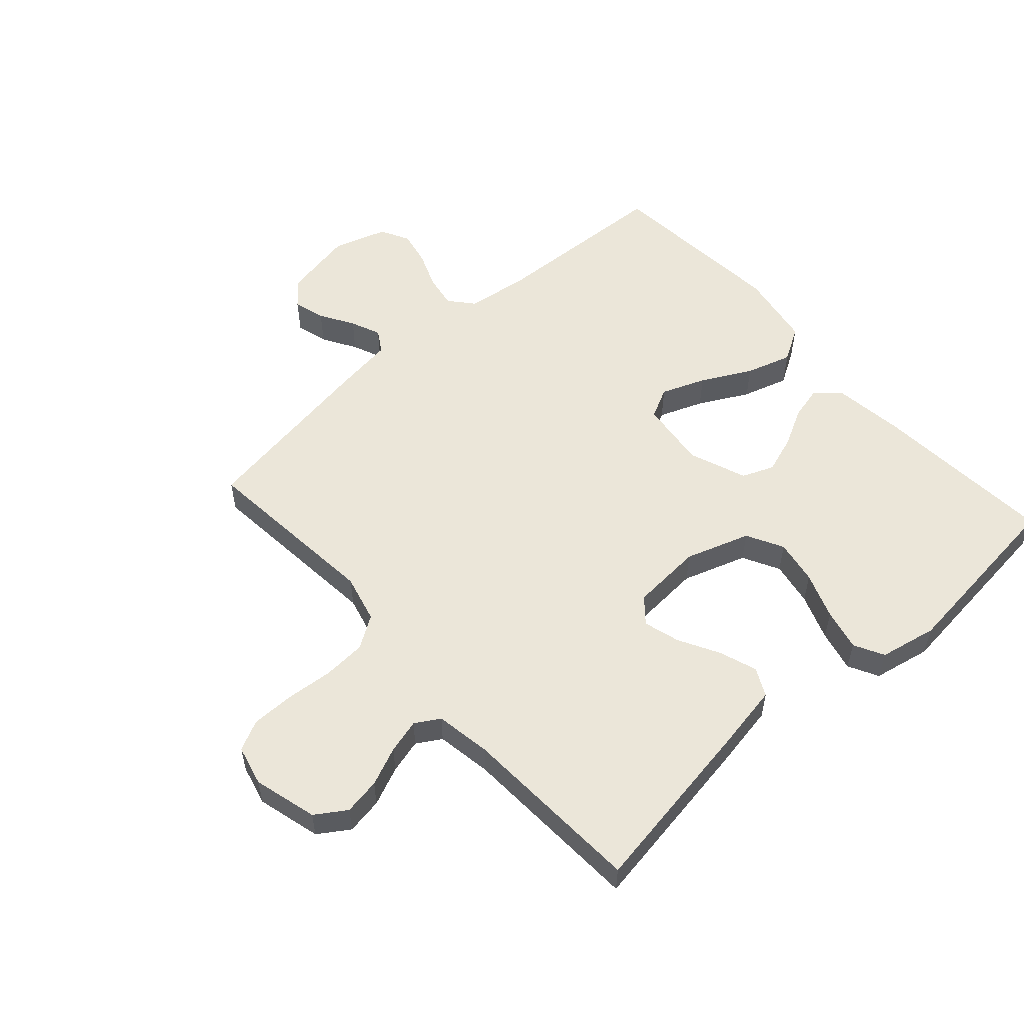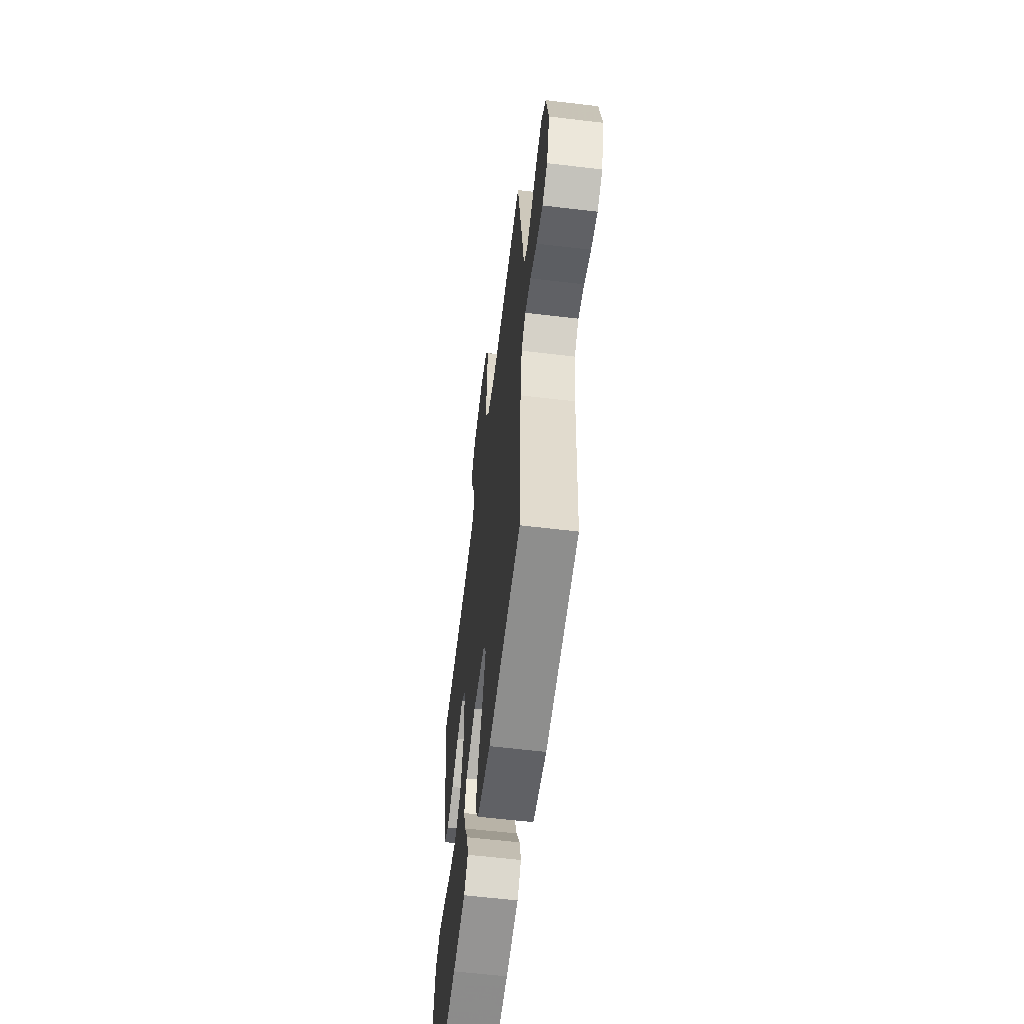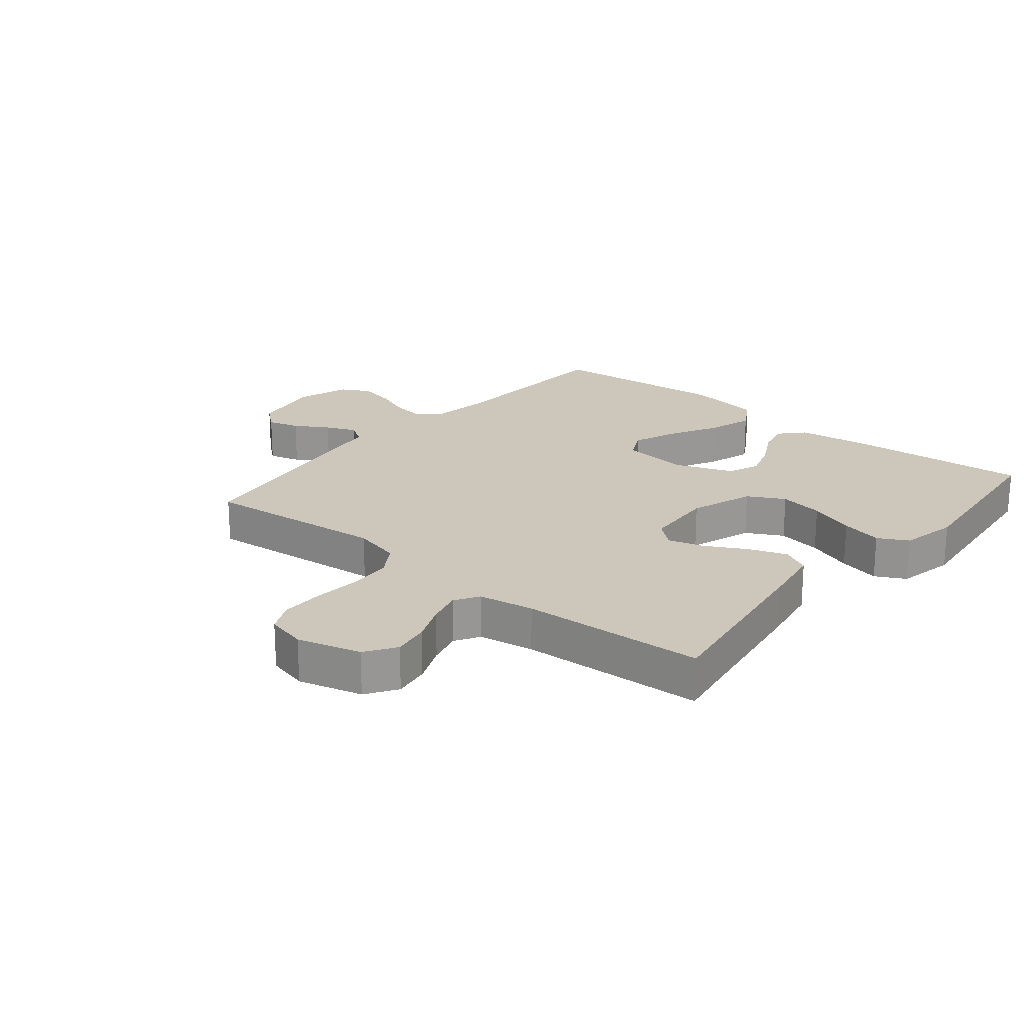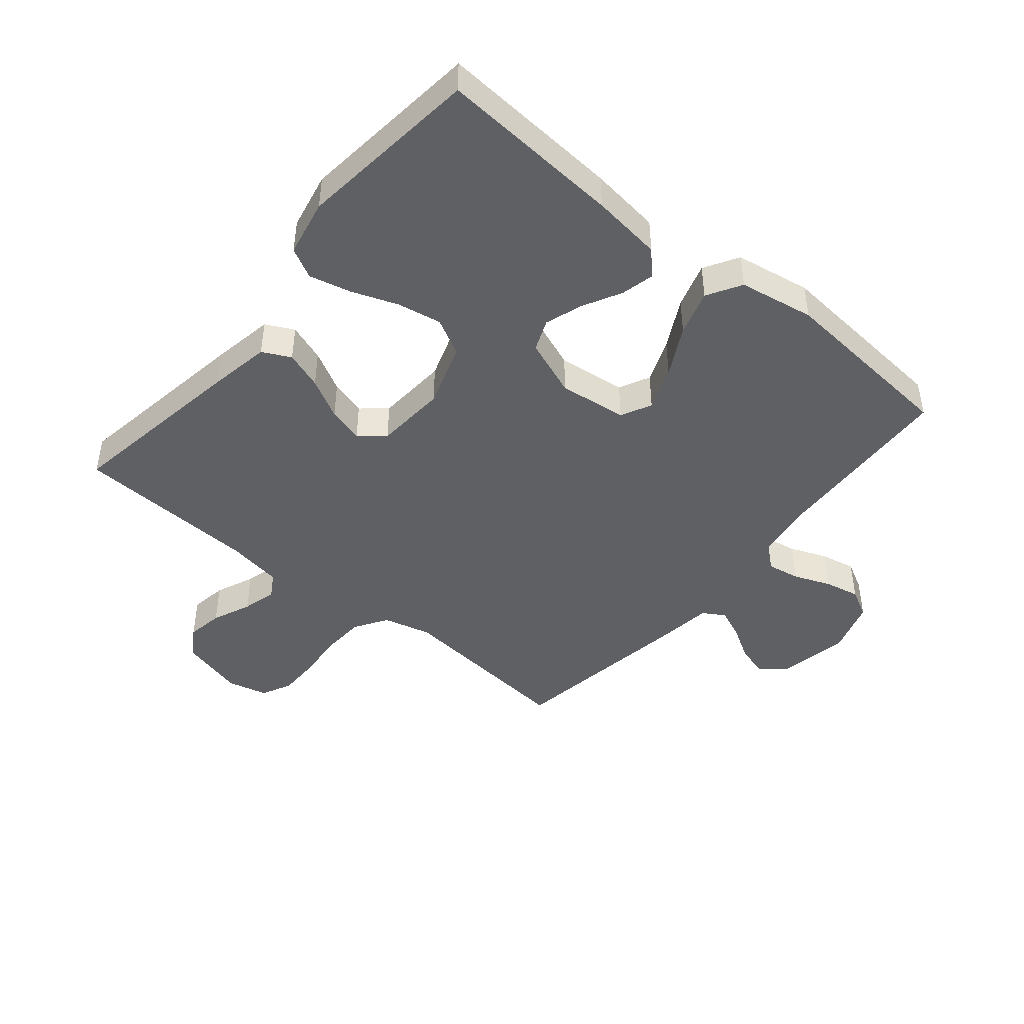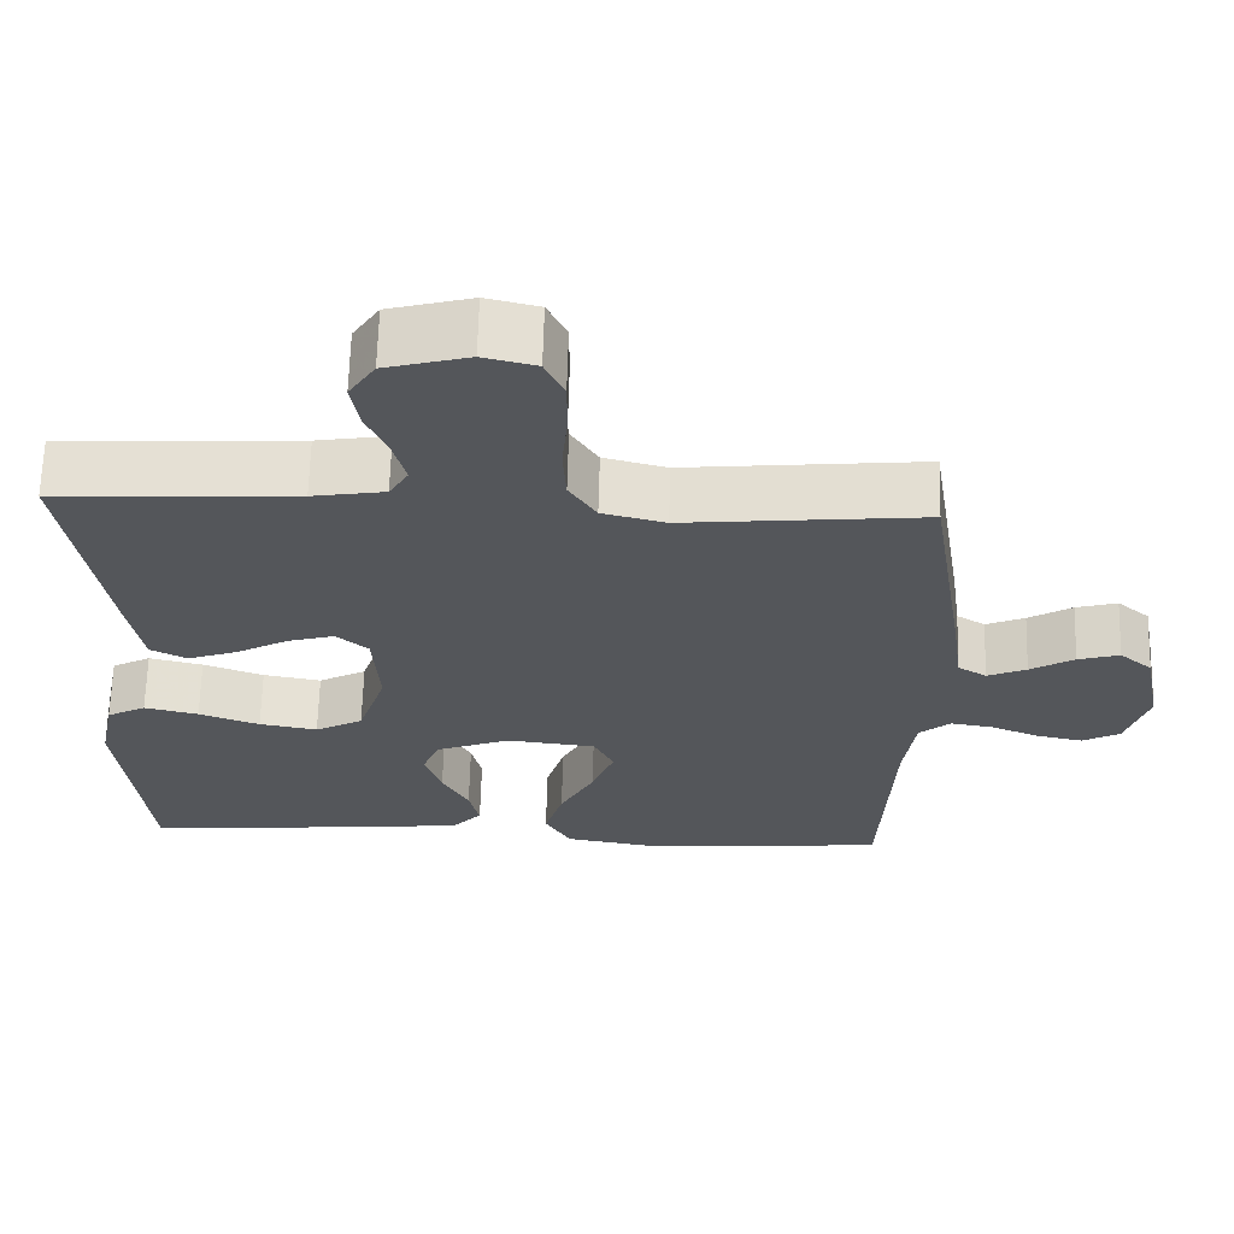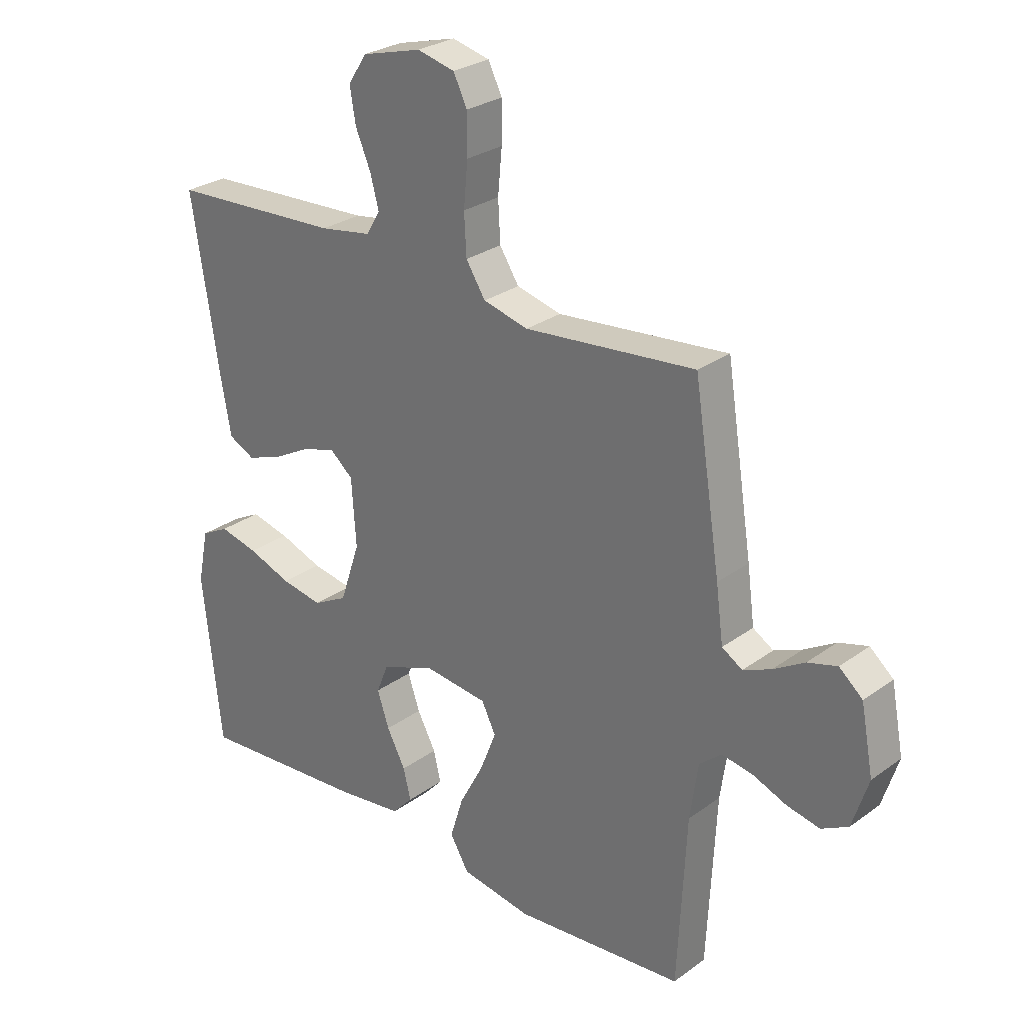
<metadata>
{"format":"obj","ext":"obj","renderer":"f3d","projection":"perspective","resolution":1024,"background":"white","views":[{"elev":55.2,"azim":48.2,"up":"+Y"},{"elev":-59.8,"azim":-97.0,"up":"+Z"},{"elev":21.5,"azim":39.6,"up":"+Y"},{"elev":-44.8,"azim":140.4,"up":"+Y"},{"elev":64.5,"azim":-178.5,"up":"+Z"},{"elev":27.6,"azim":-137.8,"up":"+Z"}]}
</metadata>
<code>
v 0.5 0.07 0.5
v 0.452 0.07 0.2
v 0.434 0.07 0.099
v 0.388 0.07 0.076
v 0.326 0.07 0.098
v 0.26 0.07 0.134
v 0.201 0.07 0.151
v 0.161 0.07 0.117
v 0.153 0.07 0
v 0.188 0.07 -0.105
v 0.248 0.07 -0.137
v 0.321 0.07 -0.124
v 0.397 0.07 -0.096
v 0.465 0.07 -0.08
v 0.514 0.07 -0.106
v 0.533 0.07 -0.2
v 0.5 0.07 -0.5
v 0.2 0.07 -0.478
v 0.084 0.07 -0.463
v 0.048 0.07 -0.424
v 0.061 0.07 -0.37
v 0.094 0.07 -0.308
v 0.115 0.07 -0.246
v 0.094 0.07 -0.194
v 0 0.07 -0.158
v -0.112 0.07 -0.171
v -0.137 0.07 -0.221
v -0.109 0.07 -0.293
v -0.066 0.07 -0.374
v -0.043 0.07 -0.449
v -0.076 0.07 -0.505
v -0.2 0.07 -0.526
v -0.5 0.07 -0.5
v -0.515 0.07 -0.2
v -0.529 0.07 -0.101
v -0.568 0.07 -0.068
v -0.622 0.07 -0.077
v -0.682 0.07 -0.101
v -0.74 0.07 -0.113
v -0.787 0.07 -0.088
v -0.815 0.07 0
v -0.793 0.07 0.115
v -0.752 0.07 0.15
v -0.7 0.07 0.135
v -0.645 0.07 0.102
v -0.596 0.07 0.081
v -0.56 0.07 0.103
v -0.547 0.07 0.2
v -0.5 0.07 0.5
v -0.2 0.07 0.471
v -0.121 0.07 0.491
v -0.087 0.07 0.544
v -0.083 0.07 0.615
v -0.09 0.07 0.692
v -0.09 0.07 0.762
v -0.066 0.07 0.811
v 0 0.07 0.827
v 0.104 0.07 0.799
v 0.137 0.07 0.749
v 0.127 0.07 0.689
v 0.1 0.07 0.626
v 0.085 0.07 0.57
v 0.109 0.07 0.53
v 0.2 0.07 0.515
v 0.5 0 0.5
v 0.452 0 0.2
v 0.434 0 0.099
v 0.388 0 0.076
v 0.326 0 0.098
v 0.26 0 0.134
v 0.201 0 0.151
v 0.161 0 0.117
v 0.153 0 0
v 0.188 0 -0.105
v 0.248 0 -0.137
v 0.321 0 -0.124
v 0.397 0 -0.096
v 0.465 0 -0.08
v 0.514 0 -0.106
v 0.533 0 -0.2
v 0.5 0 -0.5
v 0.2 0 -0.478
v 0.084 0 -0.463
v 0.048 0 -0.424
v 0.061 0 -0.37
v 0.094 0 -0.308
v 0.115 0 -0.246
v 0.094 0 -0.194
v 0 0 -0.158
v -0.112 0 -0.171
v -0.137 0 -0.221
v -0.109 0 -0.293
v -0.066 0 -0.374
v -0.043 0 -0.449
v -0.076 0 -0.505
v -0.2 0 -0.526
v -0.5 0 -0.5
v -0.515 0 -0.2
v -0.529 0 -0.101
v -0.568 0 -0.068
v -0.622 0 -0.077
v -0.682 0 -0.101
v -0.74 0 -0.113
v -0.787 0 -0.088
v -0.815 0 0
v -0.793 0 0.115
v -0.752 0 0.15
v -0.7 0 0.135
v -0.645 0 0.102
v -0.596 0 0.081
v -0.56 0 0.103
v -0.547 0 0.2
v -0.5 0 0.5
v -0.2 0 0.471
v -0.121 0 0.491
v -0.087 0 0.544
v -0.083 0 0.615
v -0.09 0 0.692
v -0.09 0 0.762
v -0.066 0 0.811
v 0 0 0.827
v 0.104 0 0.799
v 0.137 0 0.749
v 0.127 0 0.689
v 0.1 0 0.626
v 0.085 0 0.57
v 0.109 0 0.53
v 0.2 0 0.515
f 59 60 61
f 58 59 61
f 57 58 61
f 56 57 61
f 55 56 61
f 54 55 61
f 53 54 61
f 52 53 61 62
f 51 52 62 63
f 47 48 49 50
f 51 63 64
f 50 51 64
f 47 50 64
f 43 44 45
f 42 43 45
f 41 42 45
f 40 41 45
f 39 40 45
f 38 39 45
f 37 38 45
f 36 37 45 46
f 47 64 1
f 46 47 1
f 36 46 1
f 35 36 1
f 32 33 34
f 31 32 34
f 30 31 34
f 29 30 34
f 28 29 34
f 20 21 22
f 19 20 22
f 18 19 22
f 17 18 22
f 16 17 22
f 15 16 22
f 14 15 22
f 13 14 22
f 12 13 22
f 11 12 22 23
f 10 11 23 24
f 4 5 6
f 3 4 6
f 2 3 6
f 1 2 6
f 1 6 7
f 35 1 7 8
f 27 28 34 35
f 26 27 35
f 35 8 9
f 26 35 9
f 25 26 9
f 9 10 24 25
f 125 124 123
f 125 123 122
f 125 122 121
f 125 121 120
f 125 120 119
f 125 119 118
f 125 118 117
f 126 125 117 116
f 127 126 116 115
f 114 113 112 111
f 128 127 115
f 128 115 114
f 128 114 111
f 109 108 107
f 109 107 106
f 109 106 105
f 109 105 104
f 109 104 103
f 109 103 102
f 109 102 101
f 110 109 101 100
f 65 128 111
f 65 111 110
f 65 110 100
f 65 100 99
f 98 97 96
f 98 96 95
f 98 95 94
f 98 94 93
f 98 93 92
f 86 85 84
f 86 84 83
f 86 83 82
f 86 82 81
f 86 81 80
f 86 80 79
f 86 79 78
f 86 78 77
f 86 77 76
f 87 86 76 75
f 88 87 75 74
f 70 69 68
f 70 68 67
f 70 67 66
f 70 66 65
f 71 70 65
f 72 71 65 99
f 99 98 92 91
f 99 91 90
f 73 72 99
f 73 99 90
f 73 90 89
f 89 88 74 73
f 1 65 66 2
f 2 66 67 3
f 3 67 68 4
f 4 68 69 5
f 5 69 70 6
f 6 70 71 7
f 7 71 72 8
f 8 72 73 9
f 9 73 74 10
f 10 74 75 11
f 11 75 76 12
f 12 76 77 13
f 13 77 78 14
f 14 78 79 15
f 15 79 80 16
f 16 80 81 17
f 17 81 82 18
f 18 82 83 19
f 19 83 84 20
f 20 84 85 21
f 21 85 86 22
f 22 86 87 23
f 23 87 88 24
f 24 88 89 25
f 25 89 90 26
f 26 90 91 27
f 27 91 92 28
f 28 92 93 29
f 29 93 94 30
f 30 94 95 31
f 31 95 96 32
f 32 96 97 33
f 33 97 98 34
f 34 98 99 35
f 35 99 100 36
f 36 100 101 37
f 37 101 102 38
f 38 102 103 39
f 39 103 104 40
f 40 104 105 41
f 41 105 106 42
f 42 106 107 43
f 43 107 108 44
f 44 108 109 45
f 45 109 110 46
f 46 110 111 47
f 47 111 112 48
f 48 112 113 49
f 49 113 114 50
f 50 114 115 51
f 51 115 116 52
f 52 116 117 53
f 53 117 118 54
f 54 118 119 55
f 55 119 120 56
f 56 120 121 57
f 57 121 122 58
f 58 122 123 59
f 59 123 124 60
f 60 124 125 61
f 61 125 126 62
f 62 126 127 63
f 63 127 128 64
f 64 128 65 1

</code>
